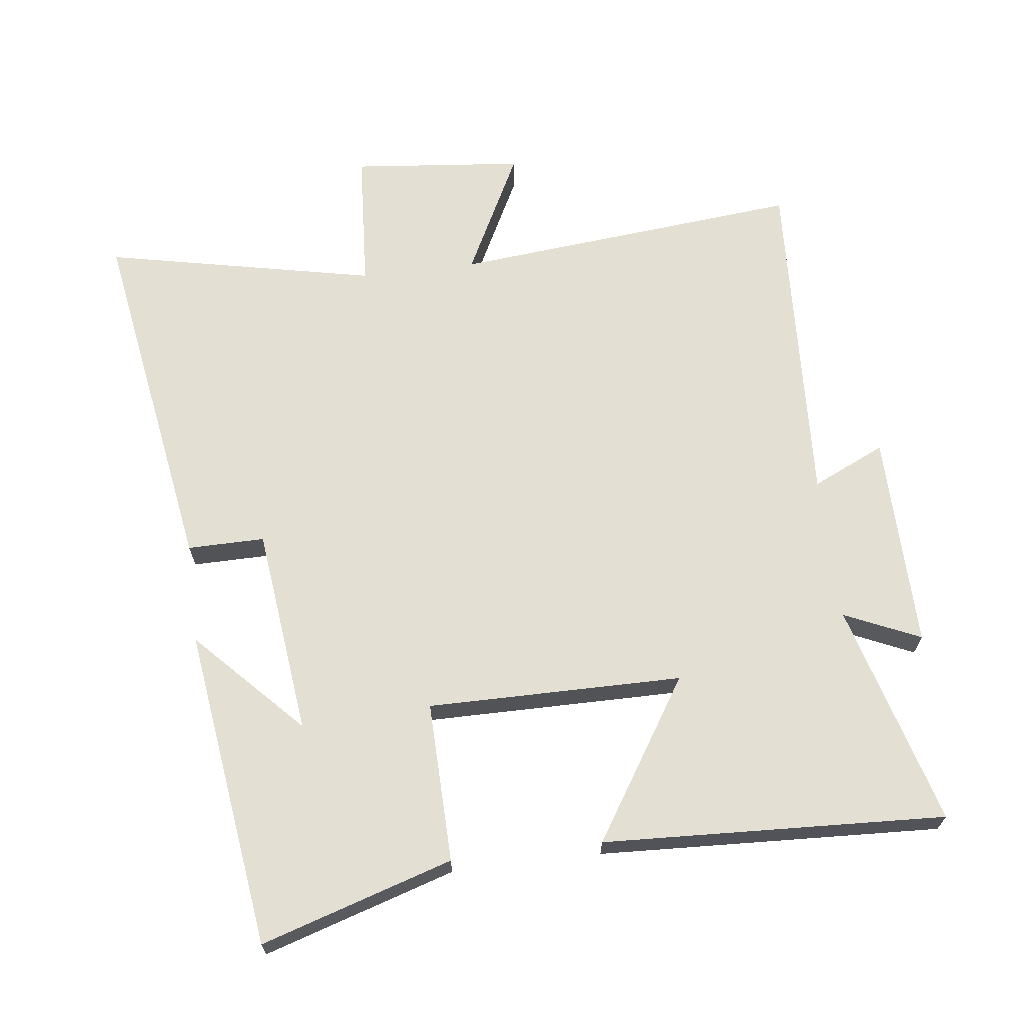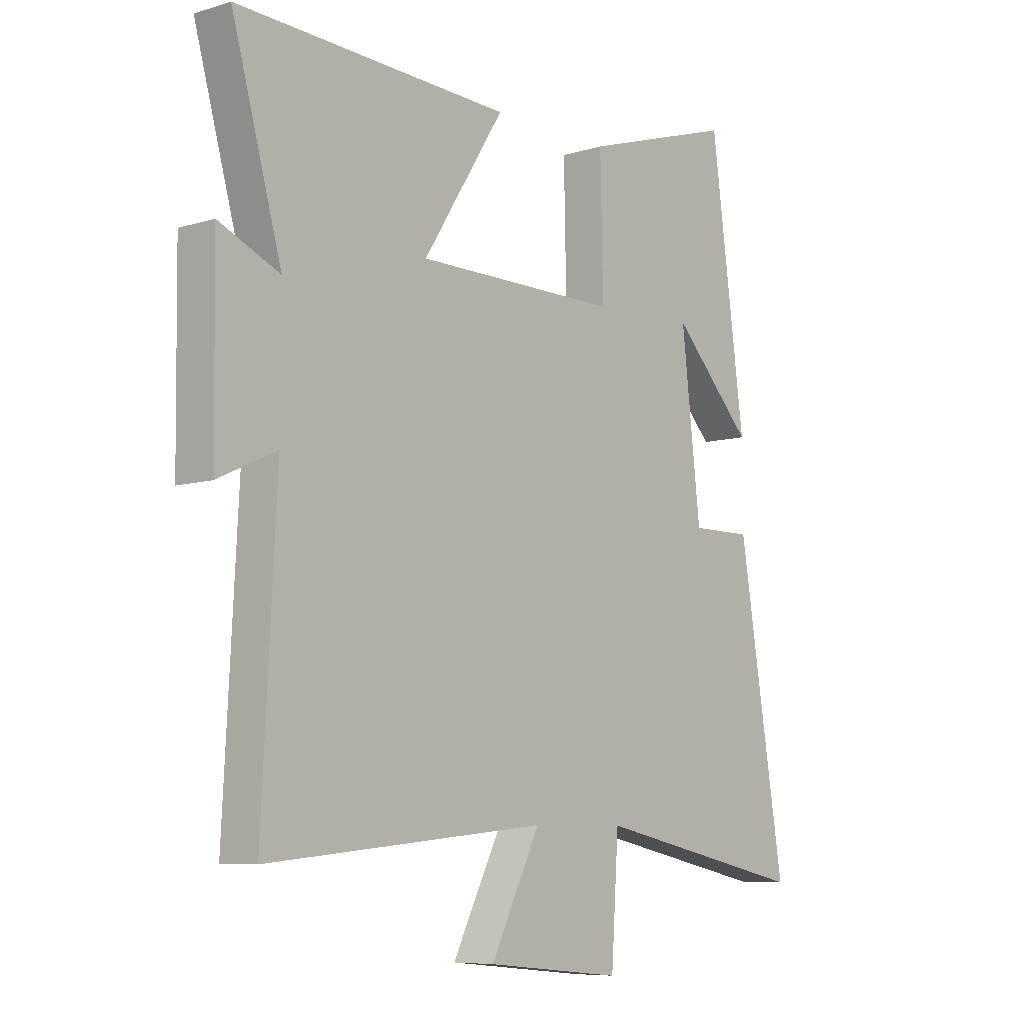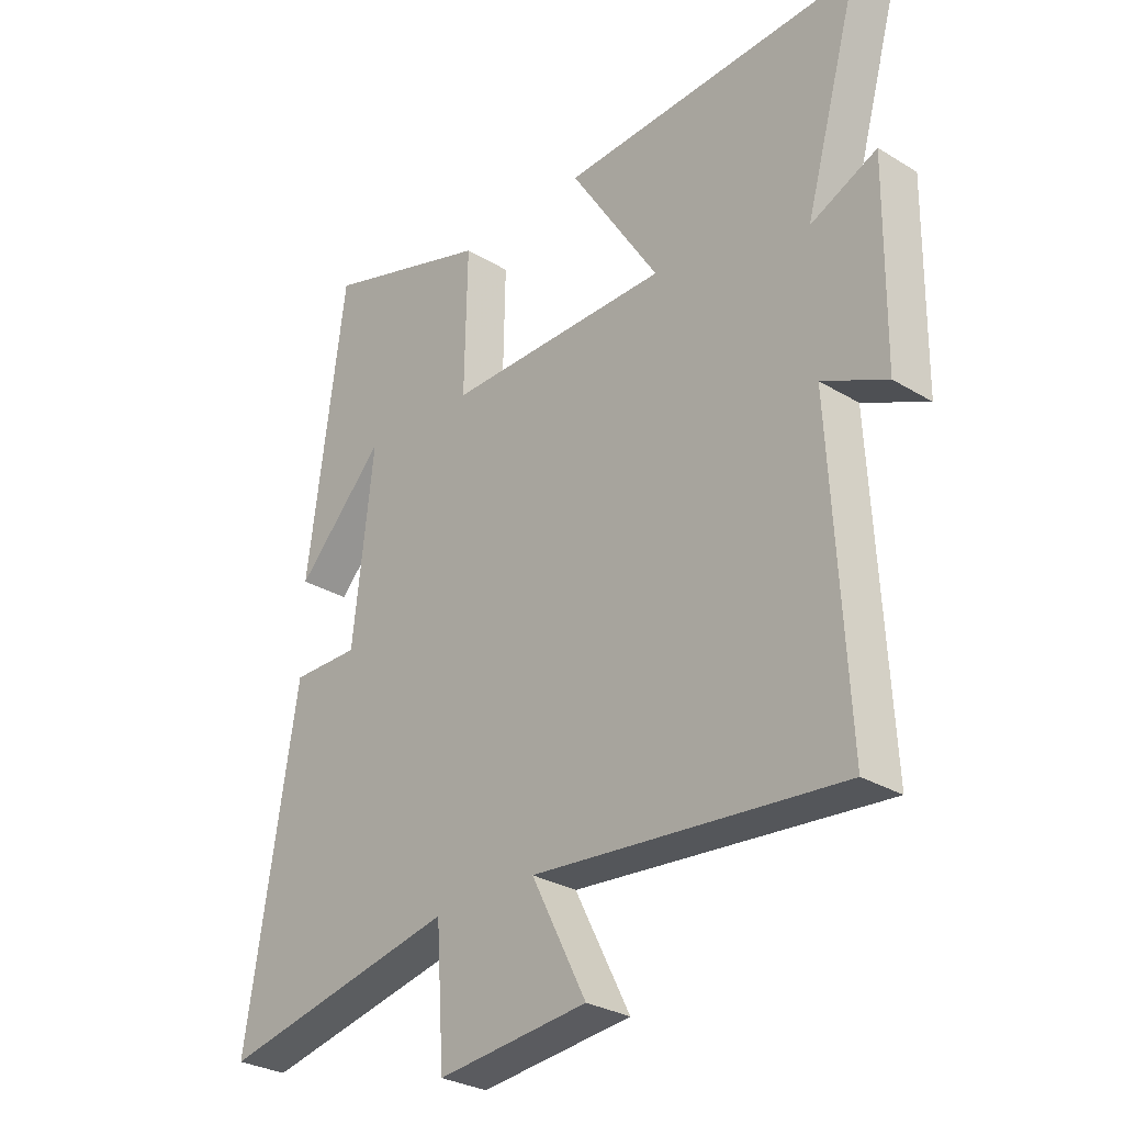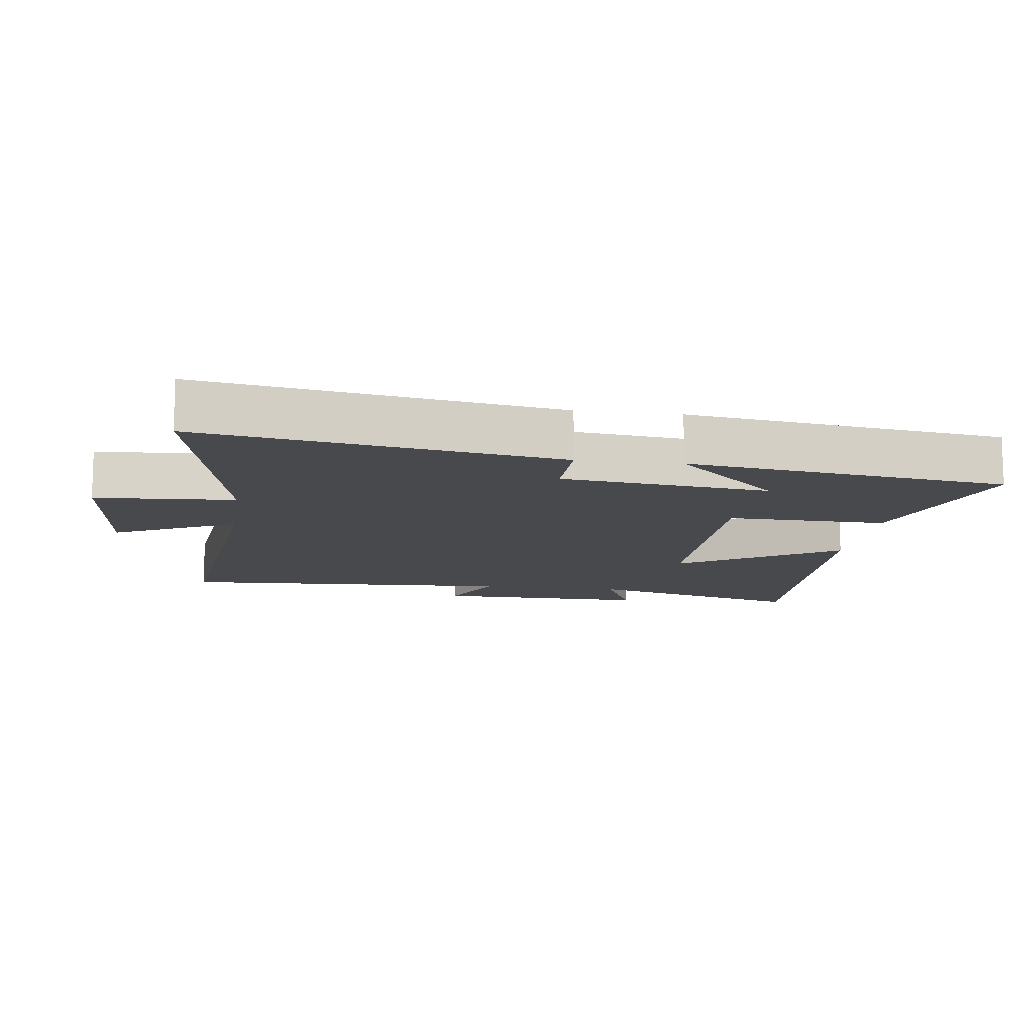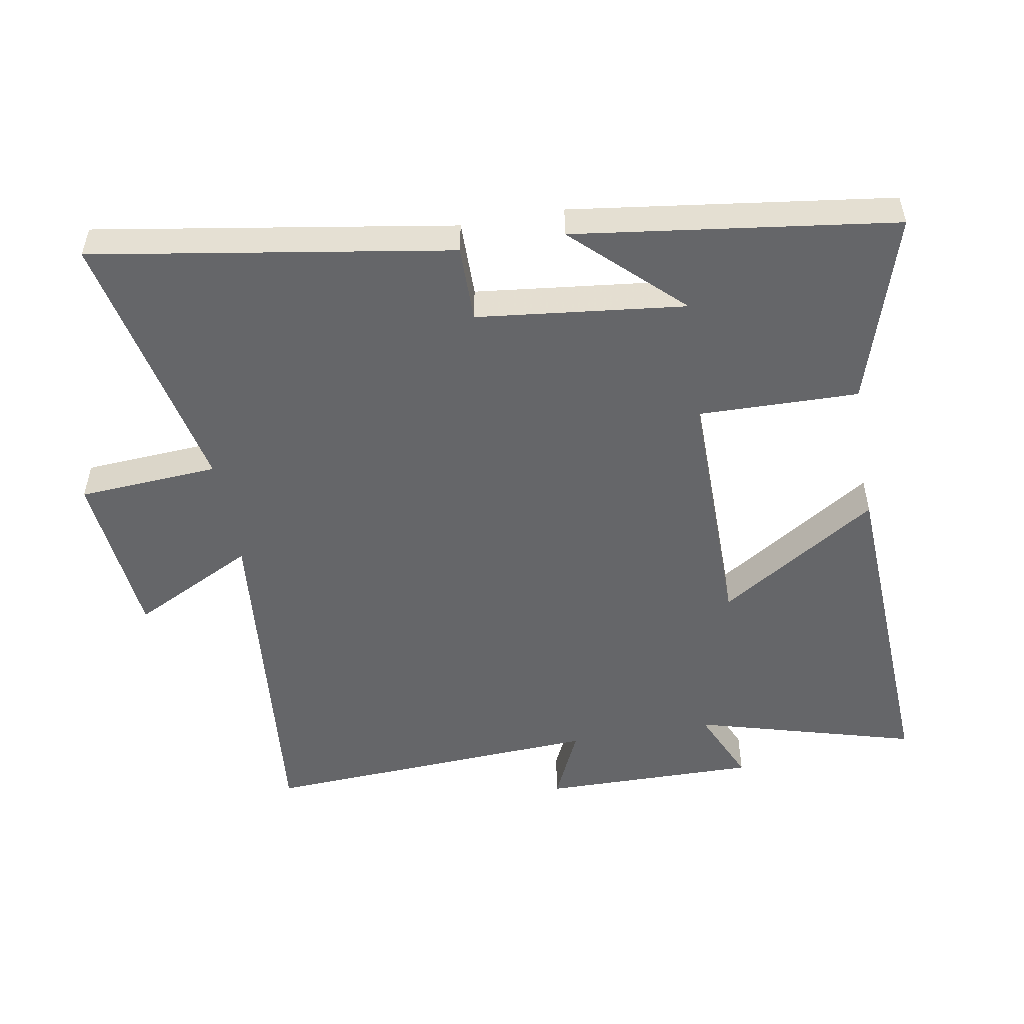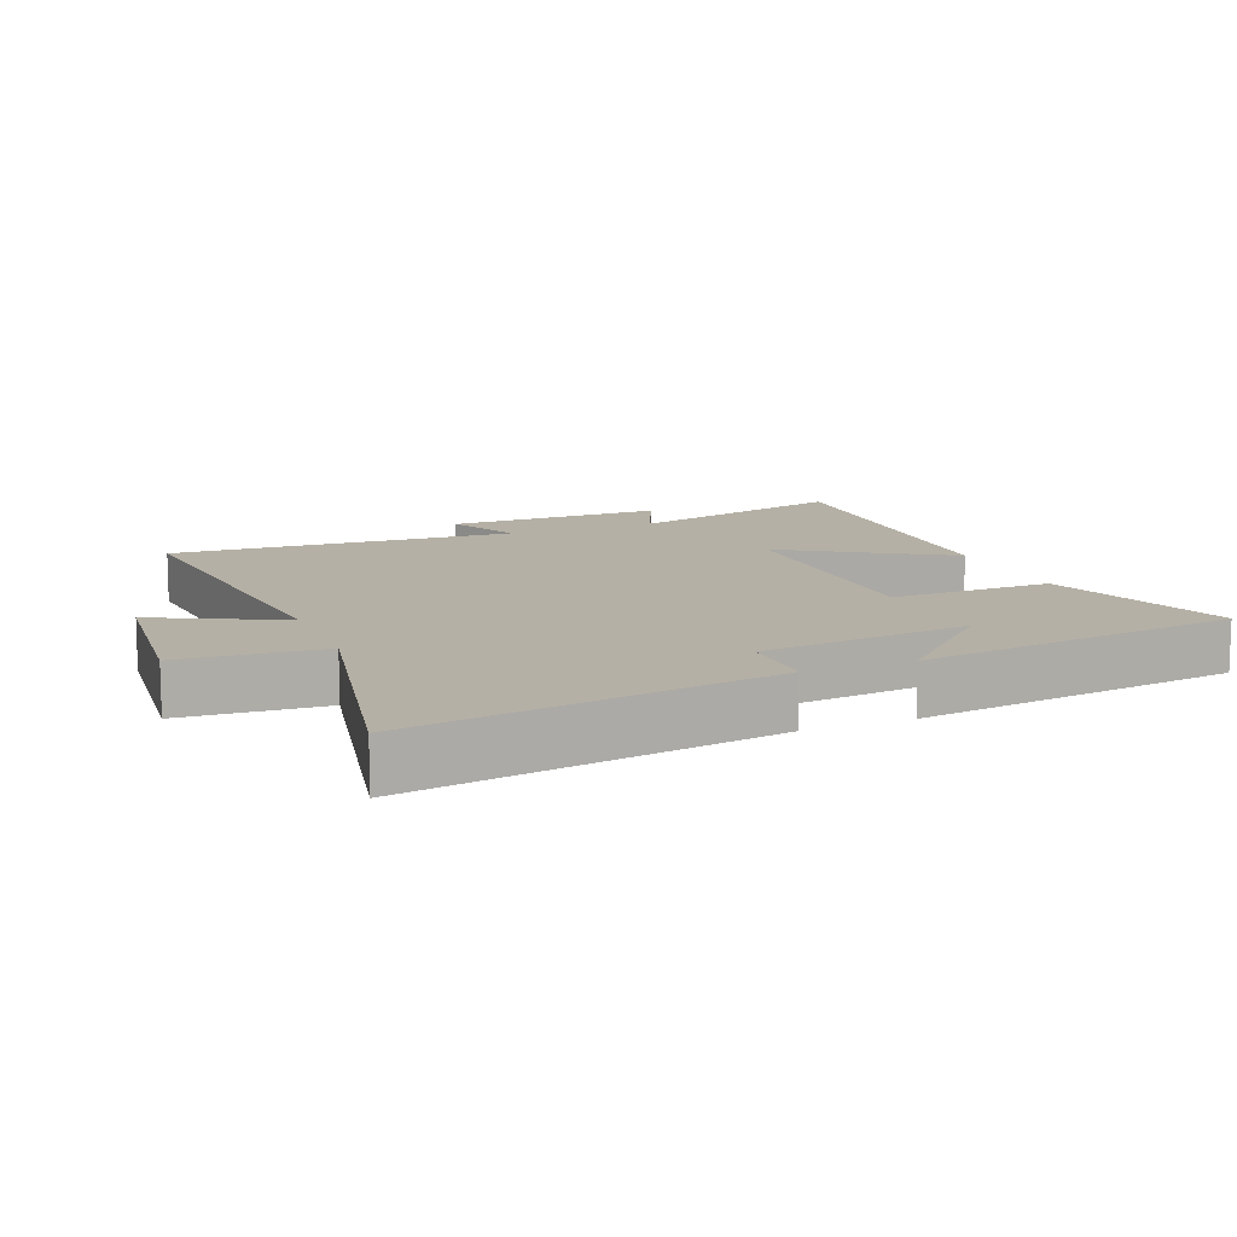
<metadata>
{"format":"obj","ext":"obj","renderer":"f3d","projection":"perspective","resolution":1024,"background":"white","views":[{"elev":66.8,"azim":-7.0,"up":"+Y"},{"elev":-7.7,"azim":130.8,"up":"+Z"},{"elev":-29.2,"azim":48.1,"up":"+Z"},{"elev":-12.0,"azim":-97.9,"up":"+Y"},{"elev":-51.8,"azim":-80.0,"up":"+Y"},{"elev":11.7,"azim":-112.2,"up":"+Y"}]}
</metadata>
<code>
v 0.594 0.07 0.524
v 0.5 0.07 0.189
v 0.614 0.07 0.24
v 0.61 0.07 -0.086
v 0.5 0.07 -0.035
v 0.527 0.07 -0.55
v -0.001 0.07 -0.5
v 0.093 0.07 -0.686
v -0.165 0.07 -0.712
v -0.179 0.07 -0.5
v -0.588 0.07 -0.586
v -0.5 0.07 -0.047
v -0.384 0.07 -0.048
v -0.348 0.07 0.266
v -0.5 0.07 0.107
v -0.435 0.07 0.59
v -0.147 0.07 0.5
v -0.152 0.07 0.258
v 0.232 0.07 0.26
v 0.079 0.07 0.5
v 0.594 0 0.524
v 0.5 0 0.189
v 0.614 0 0.24
v 0.61 0 -0.086
v 0.5 0 -0.035
v 0.527 0 -0.55
v -0.001 0 -0.5
v 0.093 0 -0.686
v -0.165 0 -0.712
v -0.179 0 -0.5
v -0.588 0 -0.586
v -0.5 0 -0.047
v -0.384 0 -0.048
v -0.348 0 0.266
v -0.5 0 0.107
v -0.435 0 0.59
v -0.147 0 0.5
v -0.152 0 0.258
v 0.232 0 0.26
v 0.079 0 0.5
f 19 20 1 2
f 18 19 2
f 16 17 18
f 14 15 16
f 14 16 18
f 13 14 18 2
f 10 11 12 13
f 7 8 9 10
f 7 10 13 2
f 5 6 7
f 2 3 4 5
f 2 5 7
f 22 21 40 39
f 22 39 38
f 38 37 36
f 36 35 34
f 38 36 34
f 22 38 34 33
f 33 32 31 30
f 30 29 28 27
f 22 33 30 27
f 27 26 25
f 25 24 23 22
f 27 25 22
f 1 21 22 2
f 2 22 23 3
f 3 23 24 4
f 4 24 25 5
f 5 25 26 6
f 6 26 27 7
f 7 27 28 8
f 8 28 29 9
f 9 29 30 10
f 10 30 31 11
f 11 31 32 12
f 12 32 33 13
f 13 33 34 14
f 14 34 35 15
f 15 35 36 16
f 16 36 37 17
f 17 37 38 18
f 18 38 39 19
f 19 39 40 20
f 20 40 21 1

</code>
